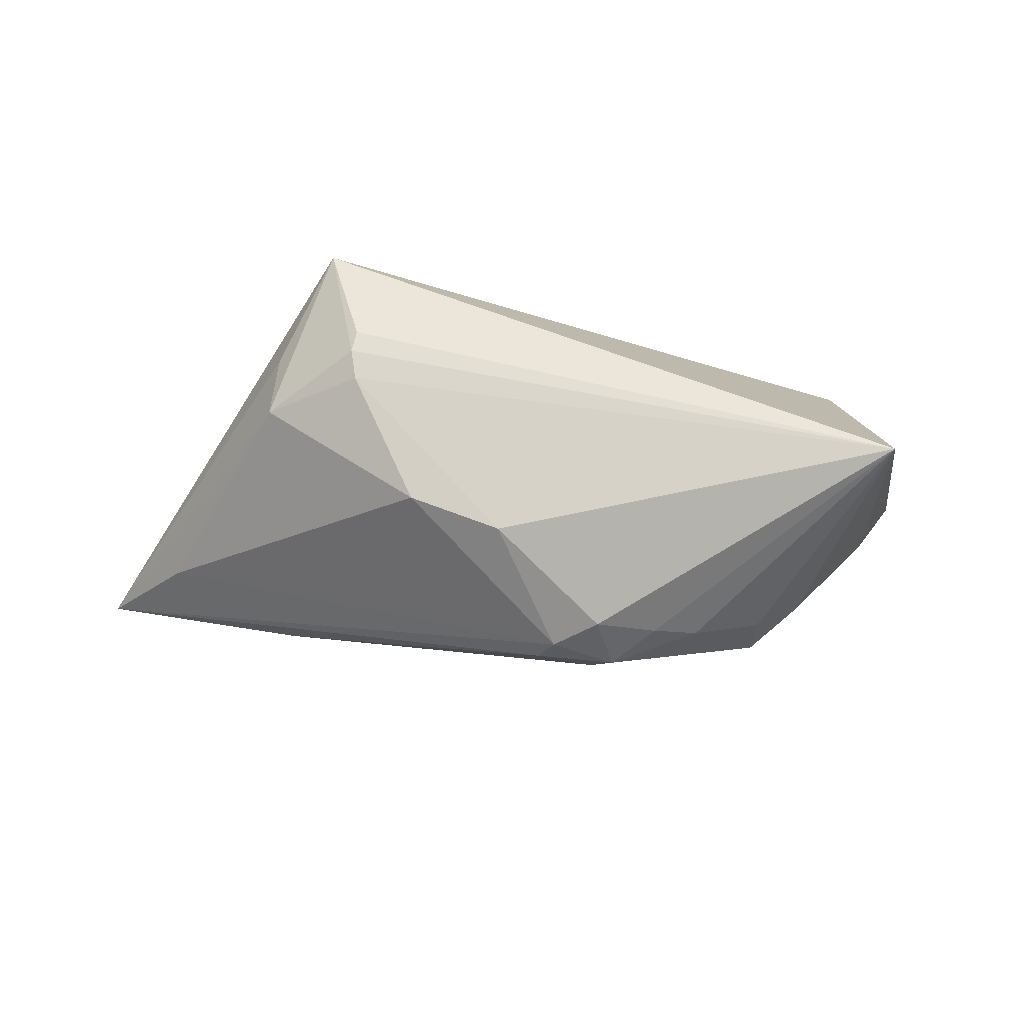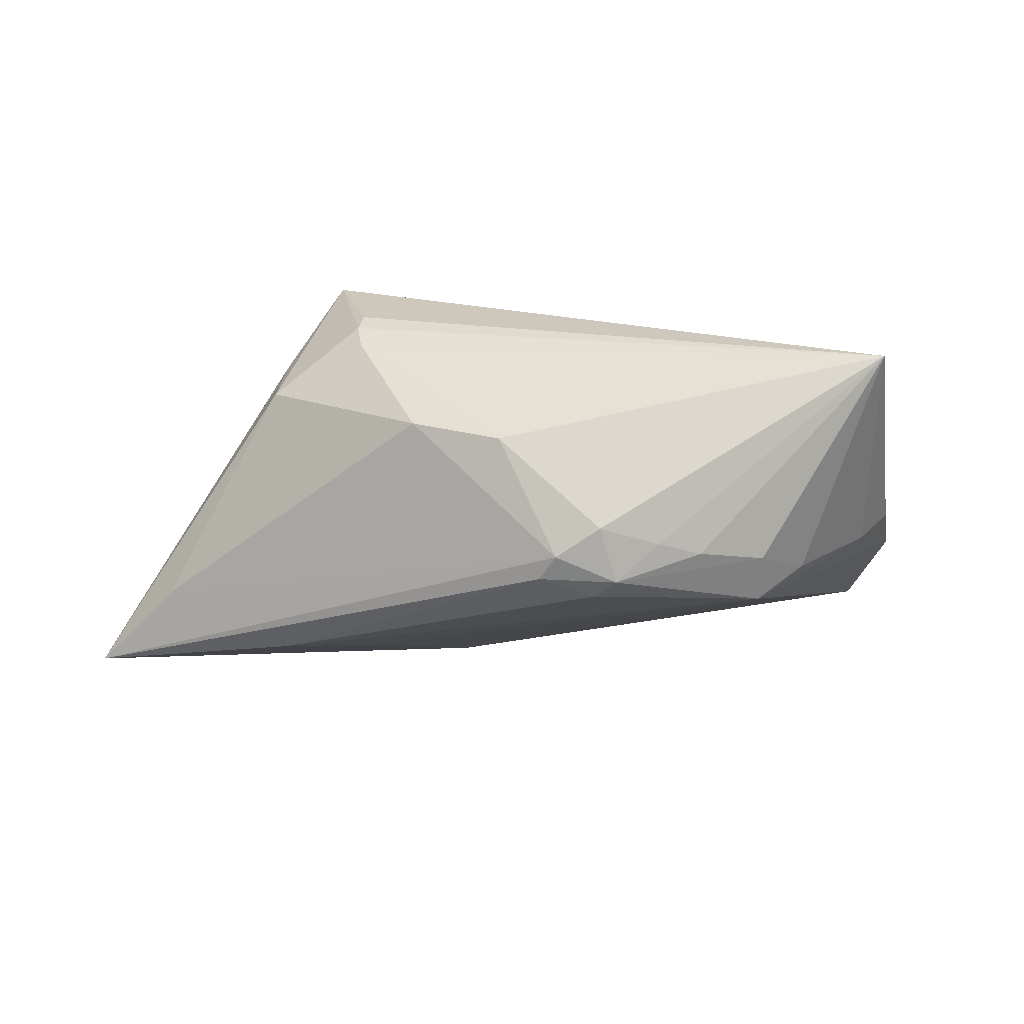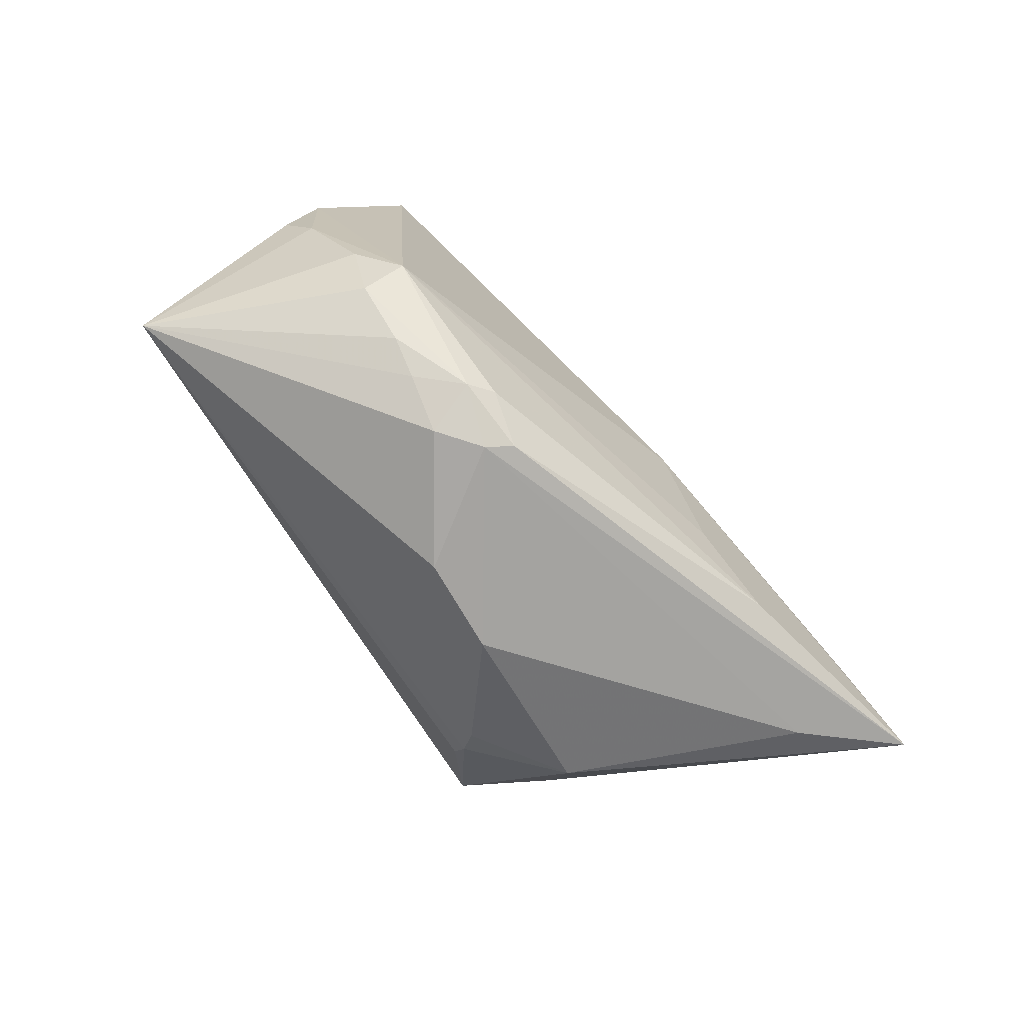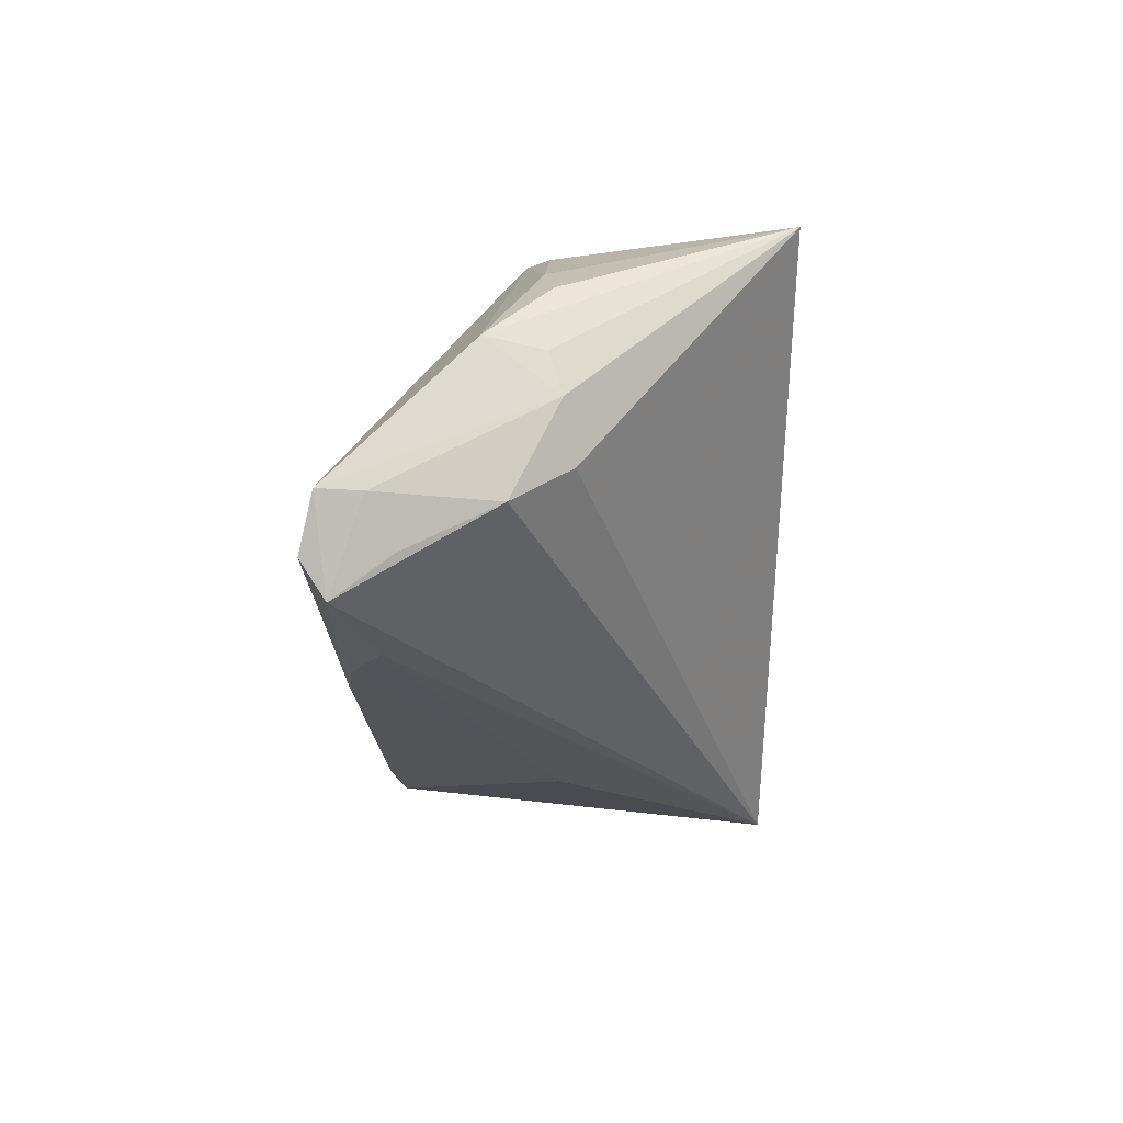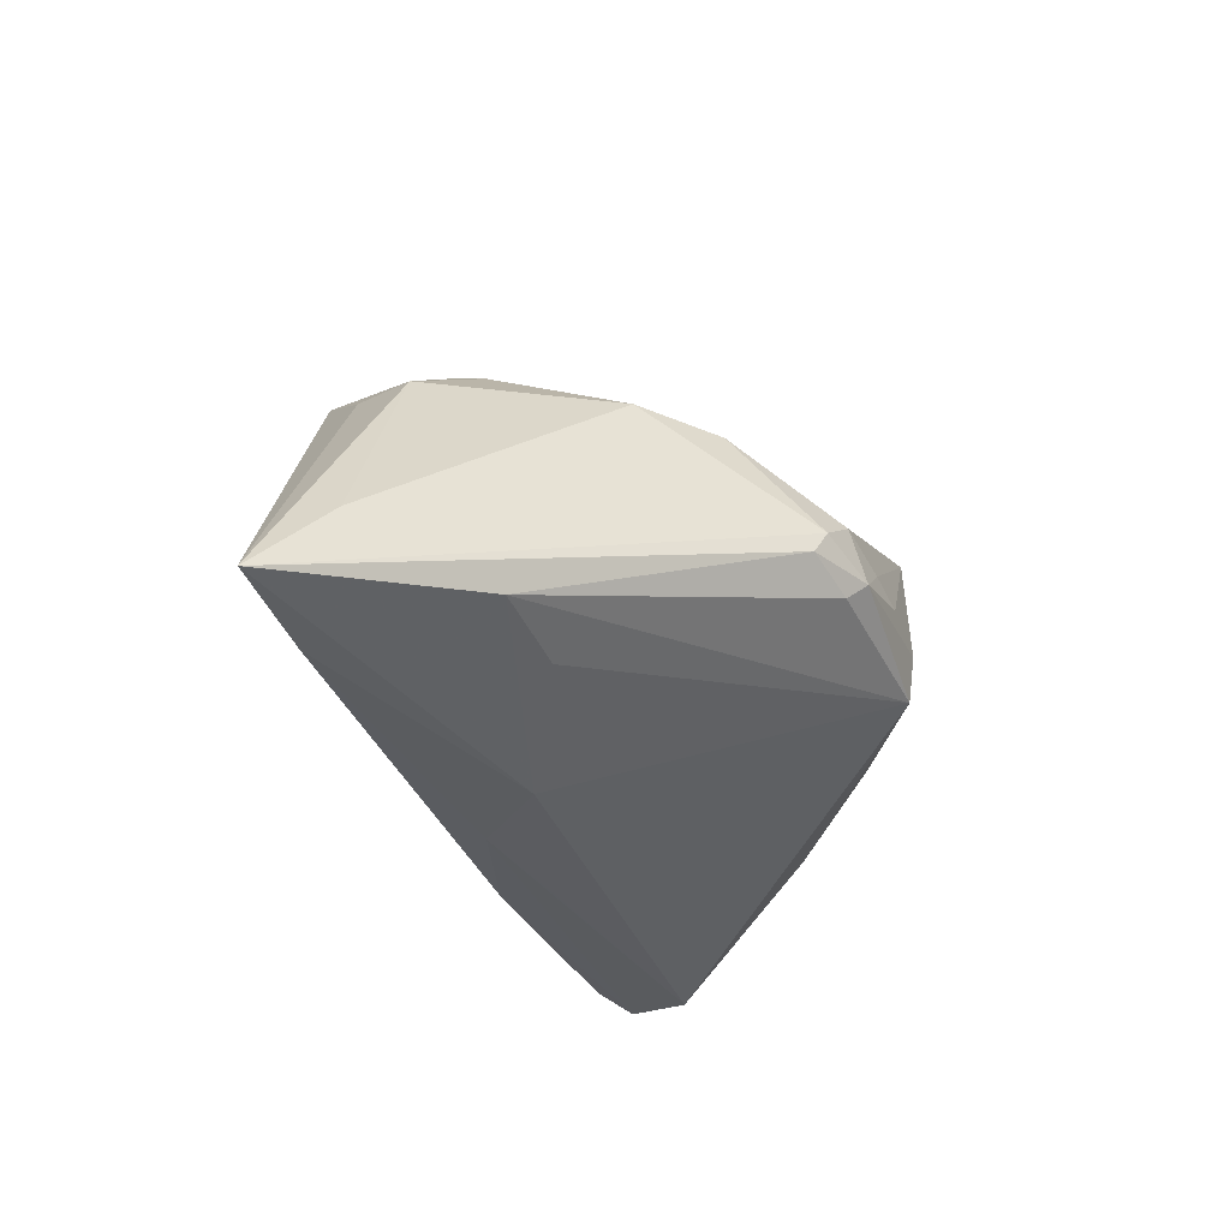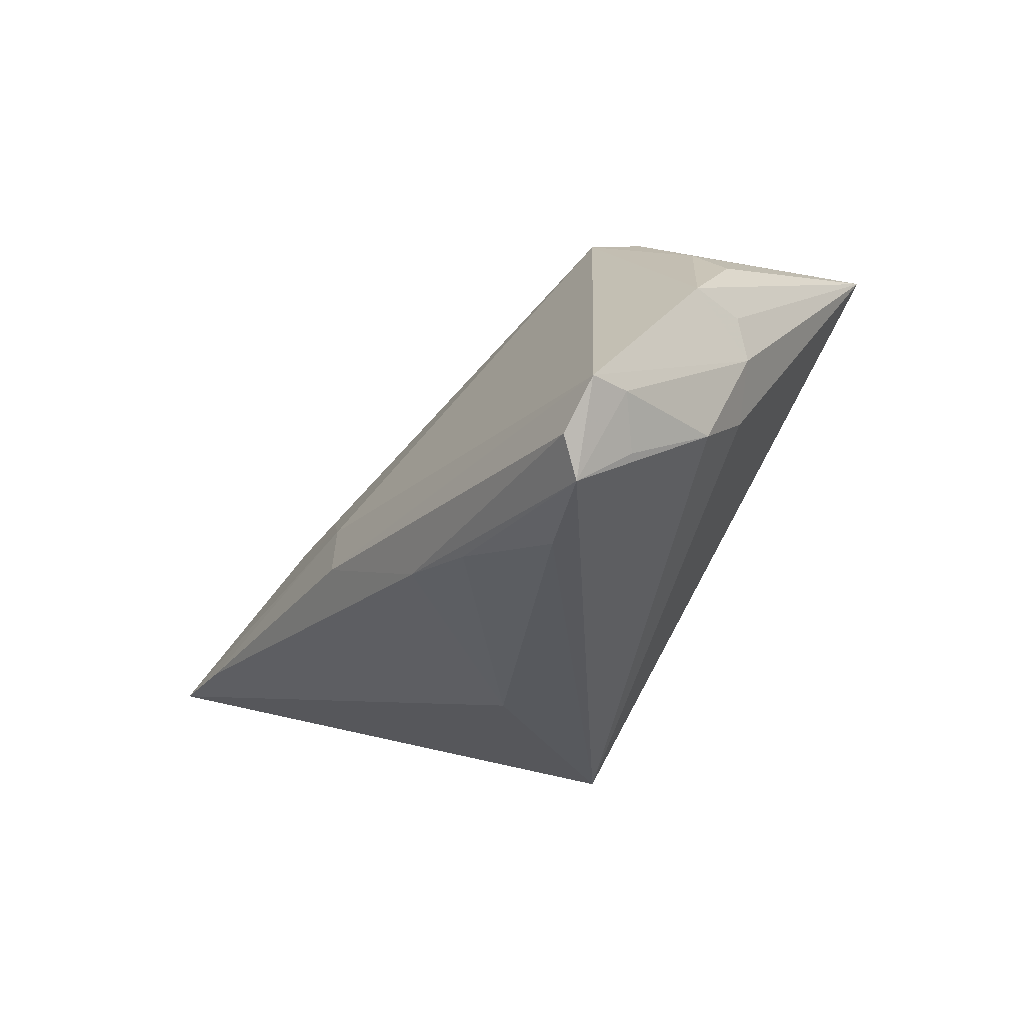
<metadata>
{"format":"obj","ext":"obj","renderer":"f3d","projection":"perspective","resolution":1024,"background":"white","views":[{"elev":49.6,"azim":169.3,"up":"+Z"},{"elev":21.5,"azim":169.0,"up":"+Z"},{"elev":67.4,"azim":50.6,"up":"+Y"},{"elev":-24.0,"azim":-90.3,"up":"+Y"},{"elev":-31.0,"azim":116.0,"up":"+Z"},{"elev":-29.0,"azim":-121.1,"up":"+Y"}]}
</metadata>
<code>
v 0.01253 0.02074 0.01718
v 0.02729 -0.002984 0.02358
v 0.04017 0.007738 -0.01586
v -0.04656 -0.01957 -0.02603
v -0.02719 0.02692 -0.0012
v -0.005972 0.03188 0.005562
v -0.02024 0.03105 0.002141
v -0.04578 -0.0009836 0.0002214
v -0.04899 -0.01342 -0.01942
v -0.04188 -0.007315 0.001496
v 0.02268 0.01383 0.01758
v 0.06529 -0.007166 -0.02251
v 0.002008 0.03071 -0.001536
v 0.05523 -0.002802 -0.01099
v -0.01155 0.032 0.003828
v -0.03249 -0.02433 -0.01865
v -0.03743 0.02488 0.02656
v 0.00905 0.02975 0.001058
v -0.04532 -0.01845 -0.01644
v 0.01283 -0.003239 -0.02374
v -0.04802 0.004866 -0.008311
v -0.04479 -0.01258 -0.005474
v 0.02733 -0.02433 0.02578
v 0.03661 -0.01422 0.01739
v 0.007138 0.03076 0.004342
v -0.009223 -0.01939 -0.02402
v -0.04455 -0.02356 -0.0232
v -0.03897 0.01768 -0.001813
v 0.001563 0.03131 0.008034
v 0.0272 -0.006763 0.02494
v -0.0003337 0.03267 0.001053
v 0.009387 -0.02433 -2.102e-05
v -0.01988 -0.02146 -0.02298
v -0.007686 -0.01167 -0.02552
v -0.04635 0.004029 -0.001376
v -0.04434 0.01276 -0.0007552
v 0.02608 -0.009349 0.0257
v 0.02761 0.006662 -0.01726
v 0.03905 -0.005884 0.01628
v 0.009195 -0.01118 -0.02603
v 0.05145 -0.009058 -0.0239
v -0.05009 -0.01365 -0.02445
v -0.02016 0.03017 -0.003978
f 12 23 32
f 22 27 23
f 23 27 16
f 16 32 23
f 27 33 16
f 16 33 32
f 22 8 9
f 10 23 17
f 10 22 23
f 17 8 10
f 10 8 22
f 28 43 21
f 31 43 7
f 13 43 31
f 35 17 21
f 21 8 35
f 35 8 17
f 27 22 19
f 19 9 27
f 22 9 19
f 21 43 42
f 42 8 21
f 42 9 8
f 27 9 42
f 21 17 36
f 36 28 21
f 17 28 36
f 5 28 17
f 43 28 5
f 17 7 5
f 5 7 43
f 15 7 17
f 31 7 15
f 24 23 12
f 12 39 24
f 24 39 23
f 14 39 12
f 12 25 14
f 23 39 30
f 18 25 12
f 18 13 31
f 31 25 18
f 17 1 29
f 1 25 29
f 29 25 31
f 26 33 27
f 32 33 26
f 12 32 26
f 26 41 12
f 43 13 3
f 3 18 12
f 13 18 3
f 39 14 11
f 11 25 1
f 11 14 25
f 17 23 37
f 37 30 17
f 23 30 37
f 31 15 6
f 6 29 31
f 6 15 17
f 17 29 6
f 27 42 4
f 4 26 27
f 12 41 20
f 20 3 12
f 20 42 43
f 2 30 39
f 39 11 2
f 2 11 1
f 2 1 17
f 17 30 2
f 40 20 41
f 41 26 40
f 26 4 40
f 40 4 42
f 43 3 38
f 38 20 43
f 3 20 38
f 42 20 34
f 34 40 42
f 20 40 34

</code>
